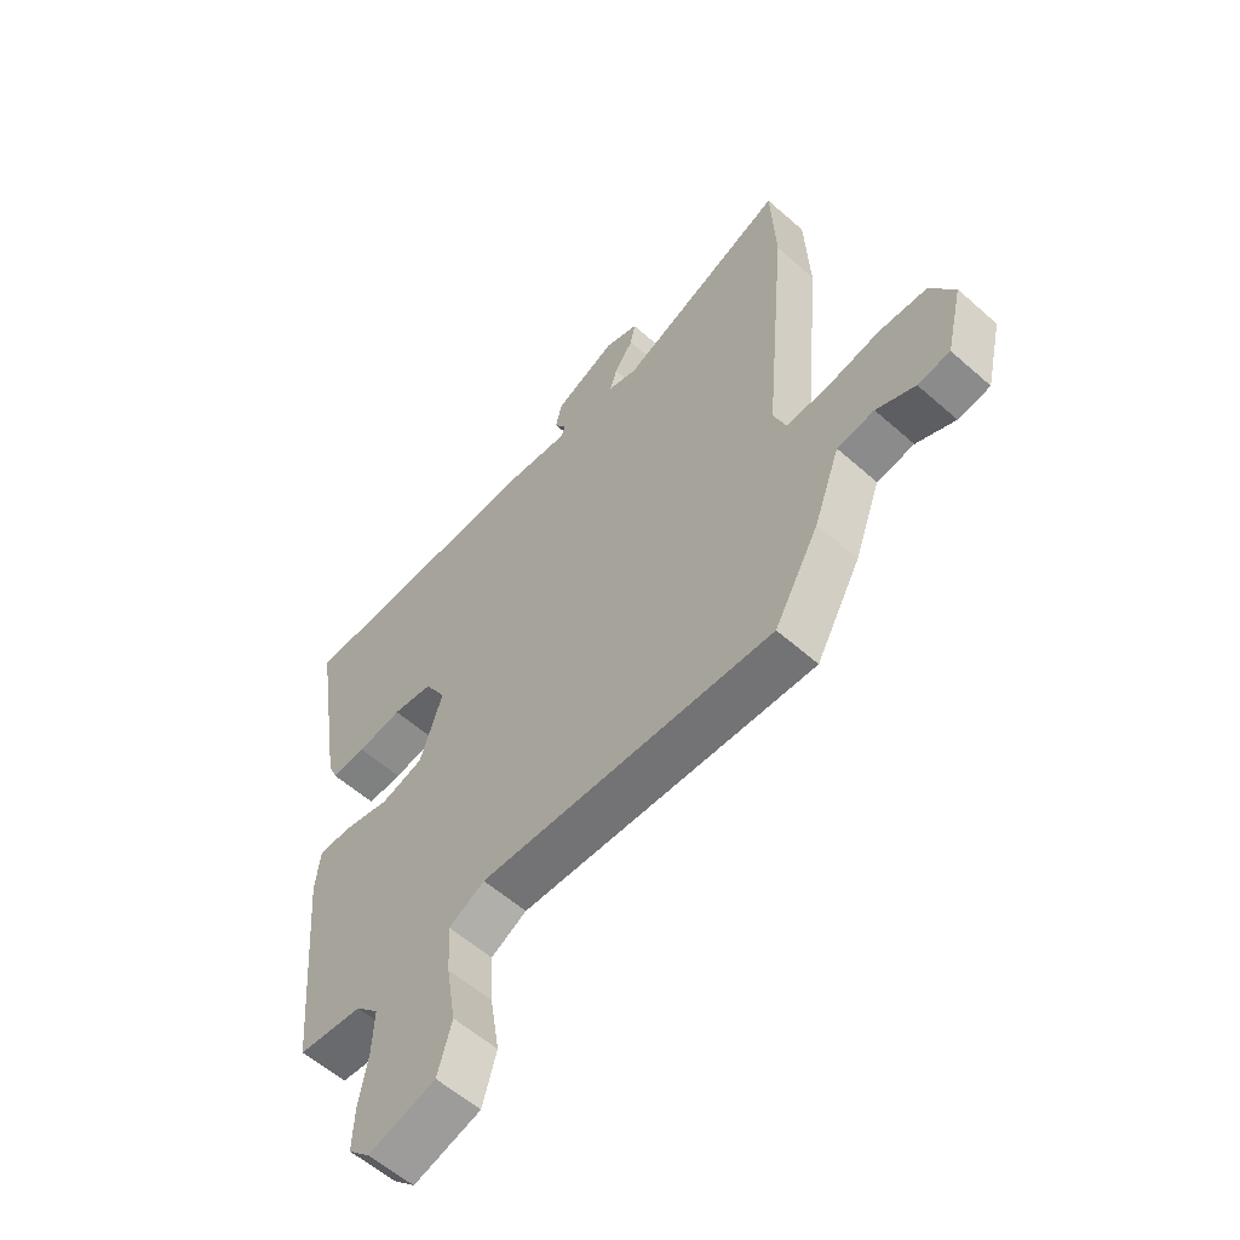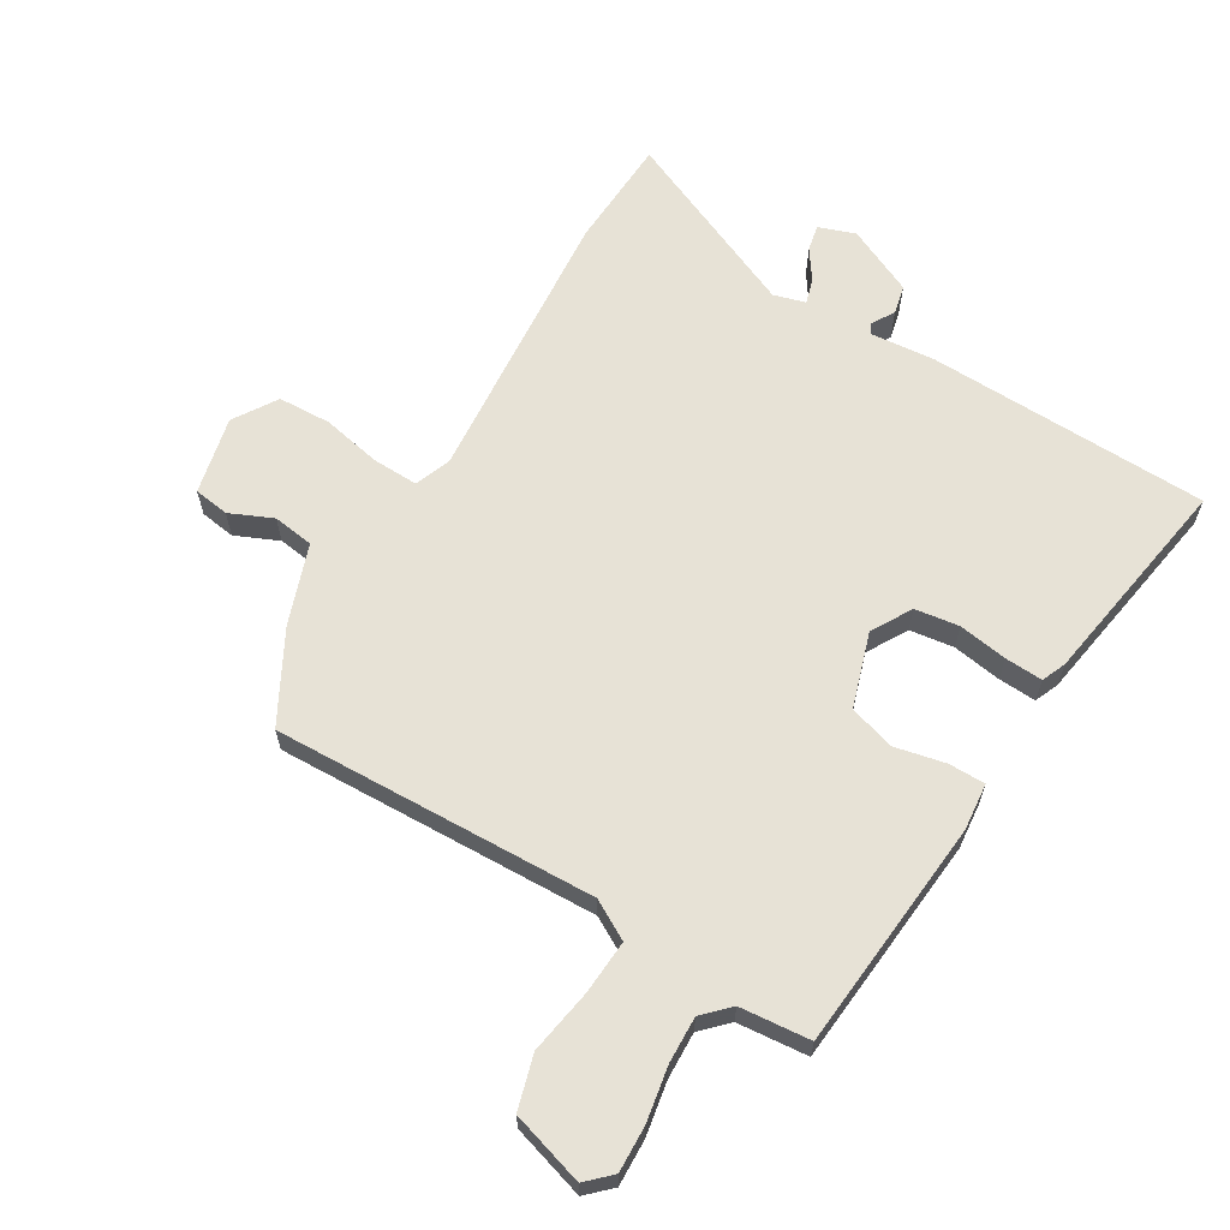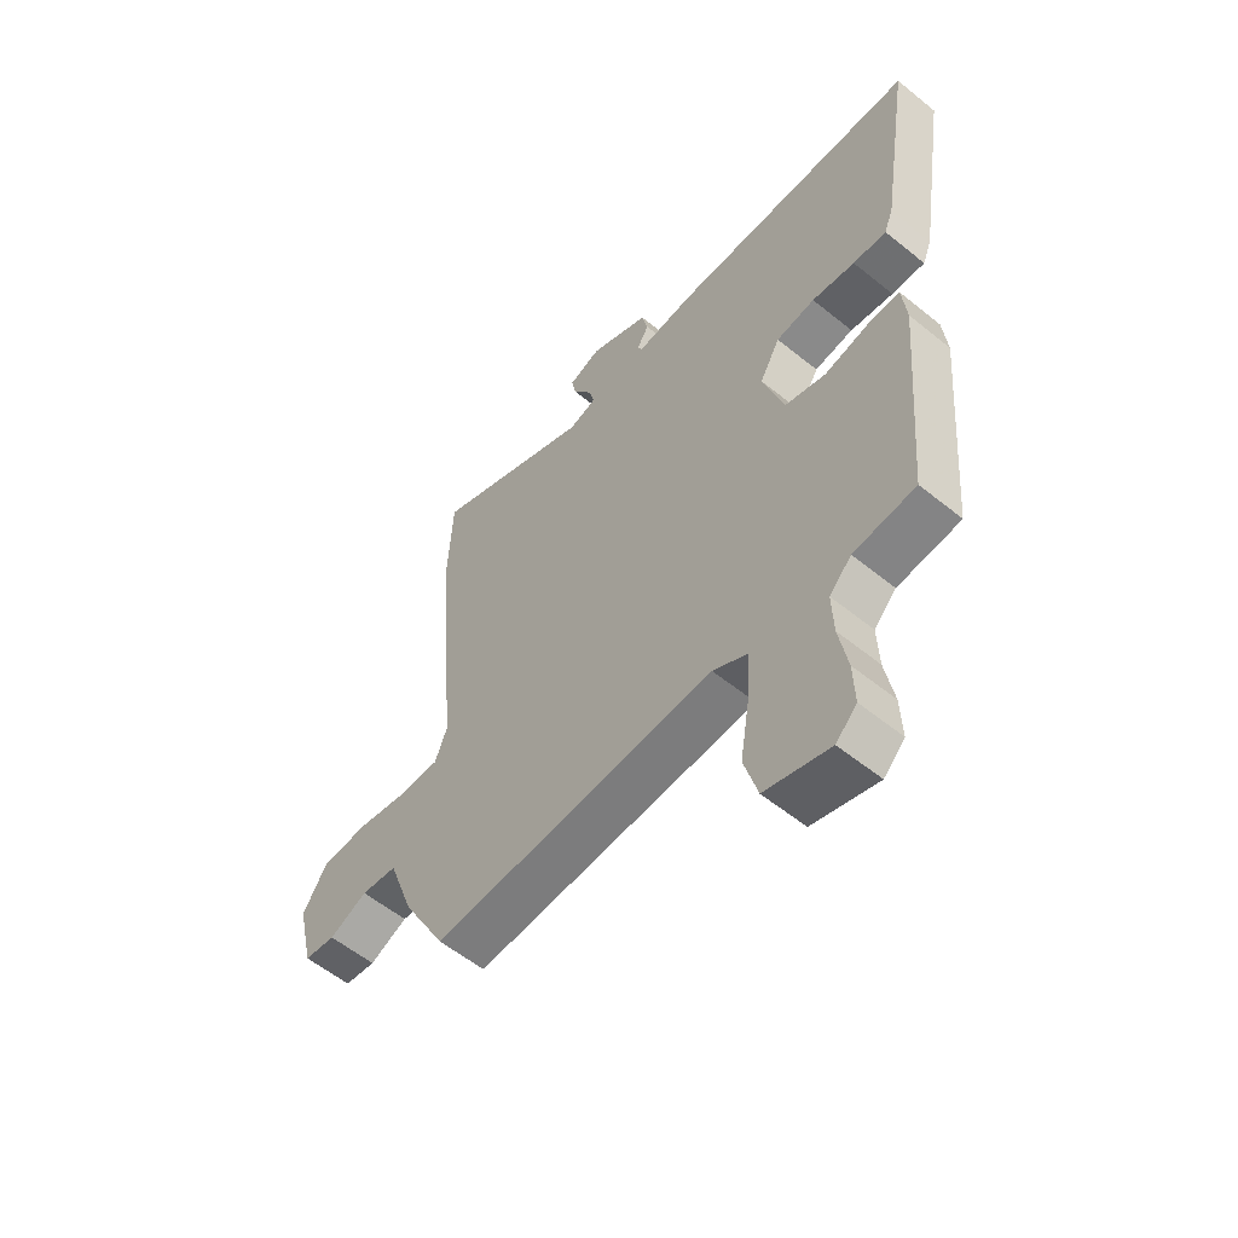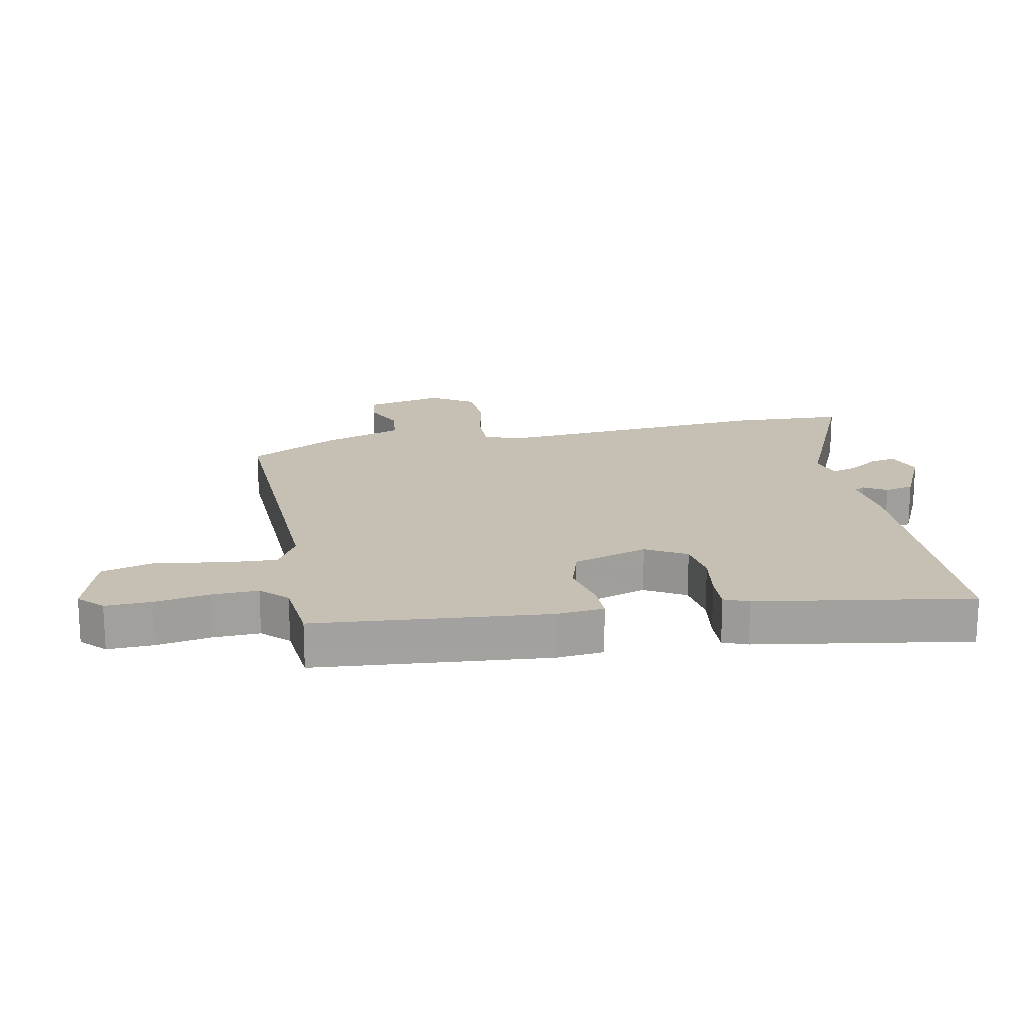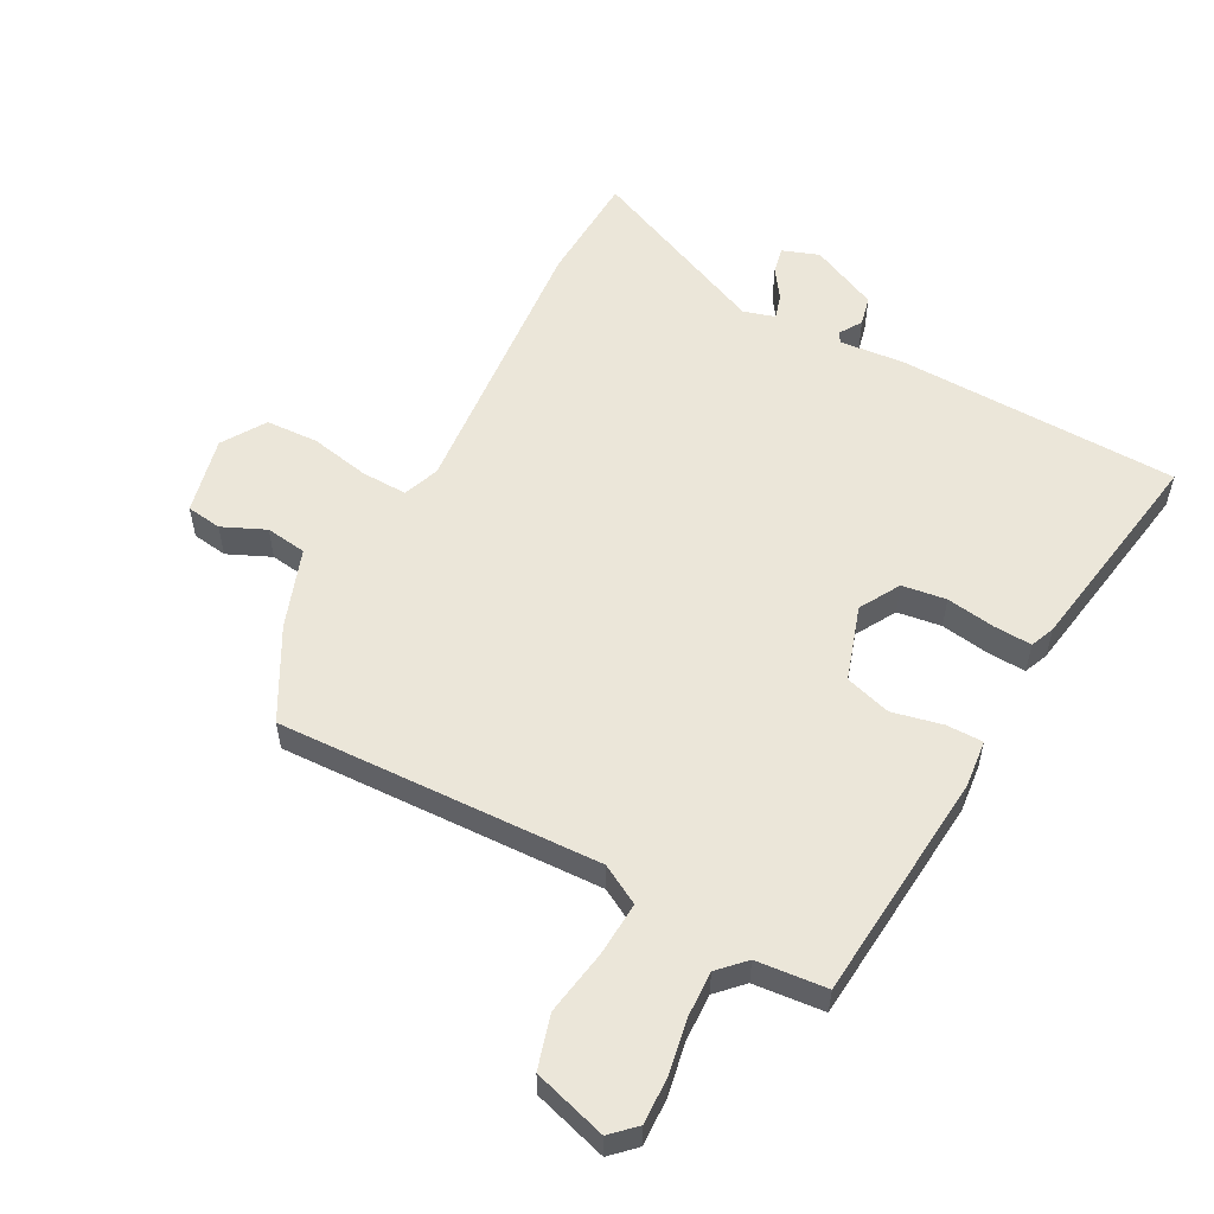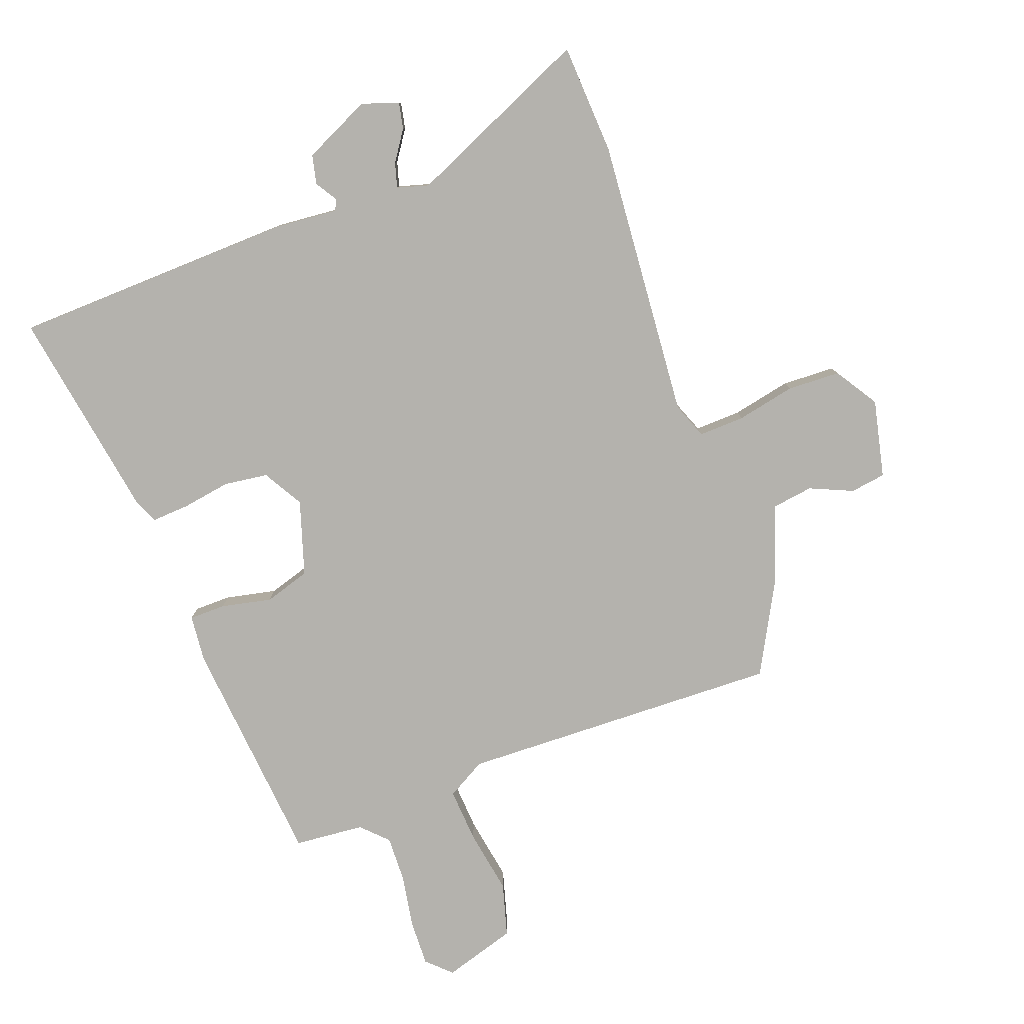
<metadata>
{"format":"obj","ext":"obj","renderer":"f3d","projection":"perspective","resolution":1024,"background":"white","views":[{"elev":-57.7,"azim":47.4,"up":"+Z"},{"elev":63.5,"azim":-148.8,"up":"+Y"},{"elev":-57.0,"azim":-130.2,"up":"+Z"},{"elev":18.1,"azim":-100.9,"up":"+Y"},{"elev":55.6,"azim":-151.7,"up":"+Y"},{"elev":-79.6,"azim":20.7,"up":"+Y"}]}
</metadata>
<code>
v -0.437 0.07 -0.486
v -0.468 0.07 -0.113
v -0.46 0.07 -0.037
v -0.401 0.07 -0.037
v -0.32 0.07 -0.055
v -0.246 0.07 -0.033
v -0.207 0.07 0.087
v -0.244 0.07 0.152
v -0.315 0.07 0.162
v -0.394 0.07 0.15
v -0.455 0.07 0.147
v -0.471 0.07 0.186
v -0.525 0.07 0.53
v -0.07 0.07 0.541
v 0.034 0.07 0.531
v 0.043 0.07 0.548
v 0.021 0.07 0.584
v 0.032 0.07 0.631
v 0.141 0.07 0.681
v 0.2 0.07 0.66
v 0.191 0.07 0.618
v 0.158 0.07 0.57
v 0.146 0.07 0.53
v 0.197 0.07 0.515
v 0.494 0.07 0.643
v 0.502 0.07 0.465
v 0.462 0.07 0.011
v 0.484 0.07 -0.047
v 0.558 0.07 -0.045
v 0.653 0.07 -0.026
v 0.738 0.07 -0.03
v 0.782 0.07 -0.1
v 0.753 0.07 -0.225
v 0.696 0.07 -0.233
v 0.627 0.07 -0.202
v 0.561 0.07 -0.211
v 0.515 0.07 -0.339
v 0.436 0.07 -0.483
v -0.084 0.07 -0.463
v -0.147 0.07 -0.498
v -0.142 0.07 -0.585
v -0.125 0.07 -0.69
v -0.15 0.07 -0.776
v -0.268 0.07 -0.811
v -0.306 0.07 -0.774
v -0.303 0.07 -0.7
v -0.287 0.07 -0.613
v -0.284 0.07 -0.538
v -0.324 0.07 -0.497
v -0.437 0 -0.486
v -0.468 0 -0.113
v -0.46 0 -0.037
v -0.401 0 -0.037
v -0.32 0 -0.055
v -0.246 0 -0.033
v -0.207 0 0.087
v -0.244 0 0.152
v -0.315 0 0.162
v -0.394 0 0.15
v -0.455 0 0.147
v -0.471 0 0.186
v -0.525 0 0.53
v -0.07 0 0.541
v 0.034 0 0.531
v 0.043 0 0.548
v 0.021 0 0.584
v 0.032 0 0.631
v 0.141 0 0.681
v 0.2 0 0.66
v 0.191 0 0.618
v 0.158 0 0.57
v 0.146 0 0.53
v 0.197 0 0.515
v 0.494 0 0.643
v 0.502 0 0.465
v 0.462 0 0.011
v 0.484 0 -0.047
v 0.558 0 -0.045
v 0.653 0 -0.026
v 0.738 0 -0.03
v 0.782 0 -0.1
v 0.753 0 -0.225
v 0.696 0 -0.233
v 0.627 0 -0.202
v 0.561 0 -0.211
v 0.515 0 -0.339
v 0.436 0 -0.483
v -0.084 0 -0.463
v -0.147 0 -0.498
v -0.142 0 -0.585
v -0.125 0 -0.69
v -0.15 0 -0.776
v -0.268 0 -0.811
v -0.306 0 -0.774
v -0.303 0 -0.7
v -0.287 0 -0.613
v -0.284 0 -0.538
v -0.324 0 -0.497
f 44 45 46 47
f 44 47 48
f 41 42 43 44
f 40 41 44 48
f 39 40 48 49
f 36 37 38 39
f 32 33 34 35
f 32 35 36
f 29 30 31 32
f 28 29 32 36
f 24 25 26 27
f 23 24 27 28
f 19 20 21 22
f 19 22 23
f 16 17 18 19
f 15 16 19 23
f 12 13 14 15
f 9 10 11 12
f 8 9 12 15
f 7 8 15 23
f 2 3 4 5
f 2 5 6
f 1 2 6
f 49 1 6
f 28 36 39 49
f 23 28 49
f 6 7 23 49
f 96 95 94 93
f 97 96 93
f 93 92 91 90
f 97 93 90 89
f 98 97 89 88
f 88 87 86 85
f 84 83 82 81
f 85 84 81
f 81 80 79 78
f 85 81 78 77
f 76 75 74 73
f 77 76 73 72
f 71 70 69 68
f 72 71 68
f 68 67 66 65
f 72 68 65 64
f 64 63 62 61
f 61 60 59 58
f 64 61 58 57
f 72 64 57 56
f 54 53 52 51
f 55 54 51
f 55 51 50
f 55 50 98
f 98 88 85 77
f 98 77 72
f 98 72 56 55
f 1 50 51 2
f 2 51 52 3
f 3 52 53 4
f 4 53 54 5
f 5 54 55 6
f 6 55 56 7
f 7 56 57 8
f 8 57 58 9
f 9 58 59 10
f 10 59 60 11
f 11 60 61 12
f 12 61 62 13
f 13 62 63 14
f 14 63 64 15
f 15 64 65 16
f 16 65 66 17
f 17 66 67 18
f 18 67 68 19
f 19 68 69 20
f 20 69 70 21
f 21 70 71 22
f 22 71 72 23
f 23 72 73 24
f 24 73 74 25
f 25 74 75 26
f 26 75 76 27
f 27 76 77 28
f 28 77 78 29
f 29 78 79 30
f 30 79 80 31
f 31 80 81 32
f 32 81 82 33
f 33 82 83 34
f 34 83 84 35
f 35 84 85 36
f 36 85 86 37
f 37 86 87 38
f 38 87 88 39
f 39 88 89 40
f 40 89 90 41
f 41 90 91 42
f 42 91 92 43
f 43 92 93 44
f 44 93 94 45
f 45 94 95 46
f 46 95 96 47
f 47 96 97 48
f 48 97 98 49
f 49 98 50 1

</code>
